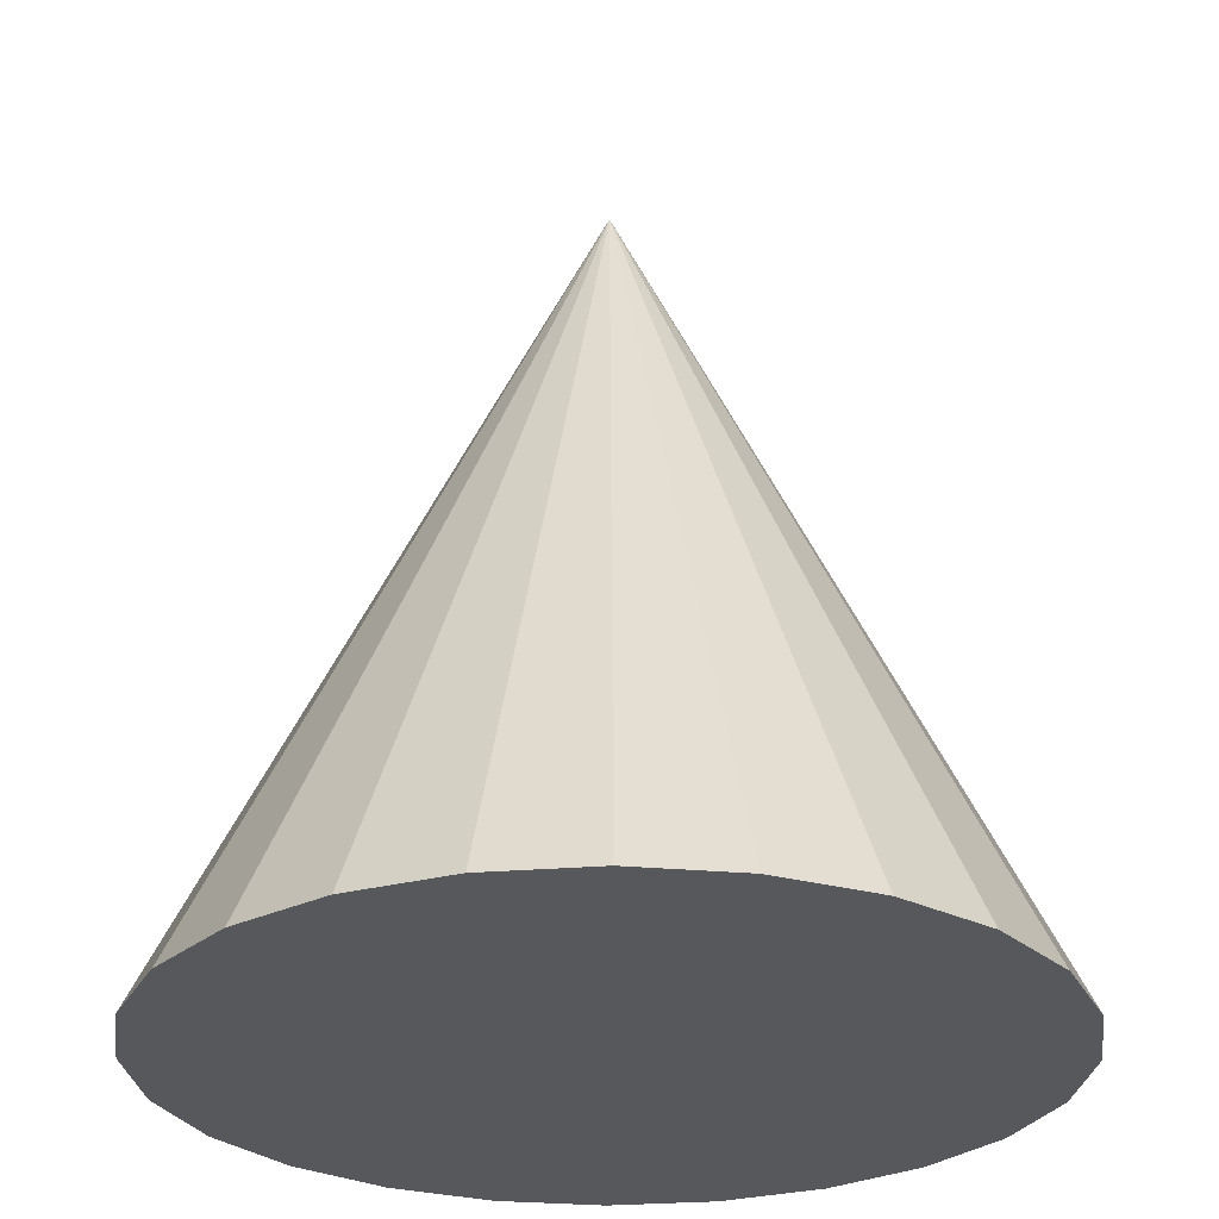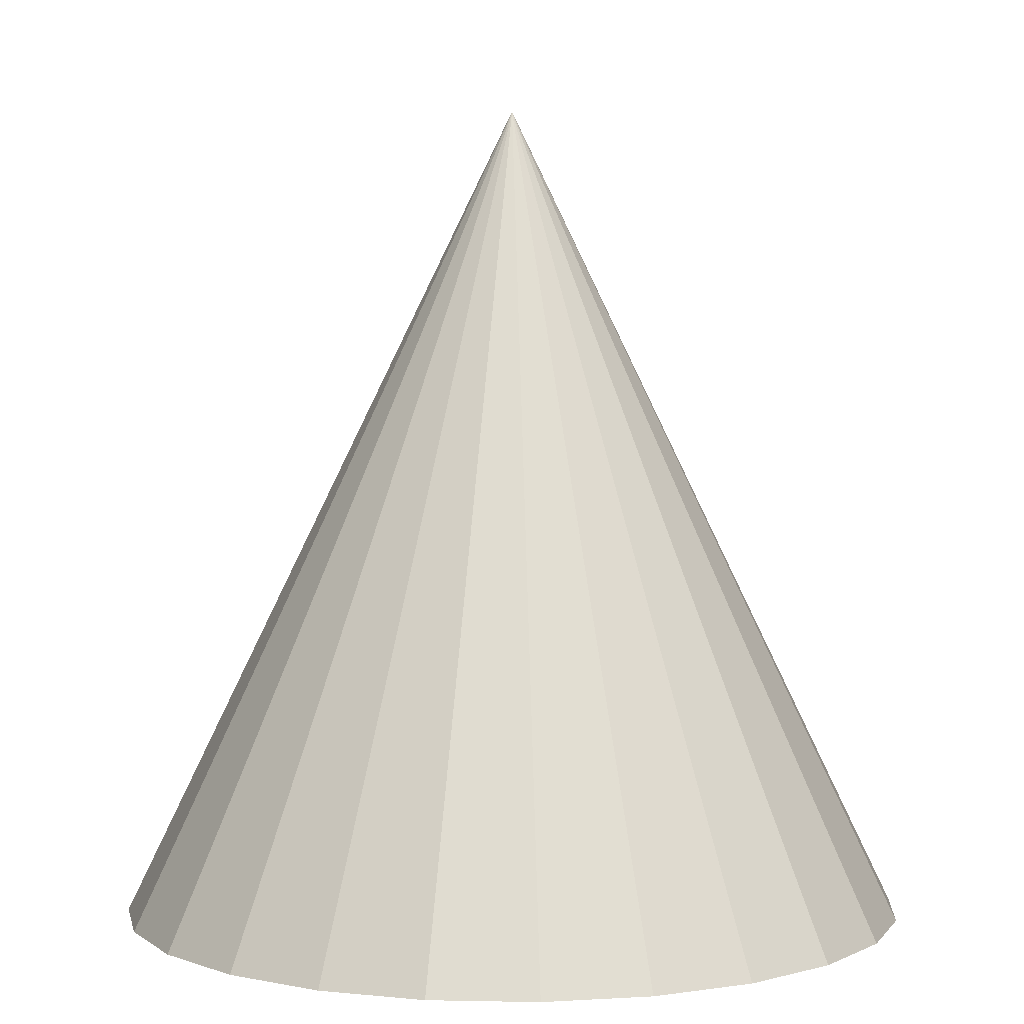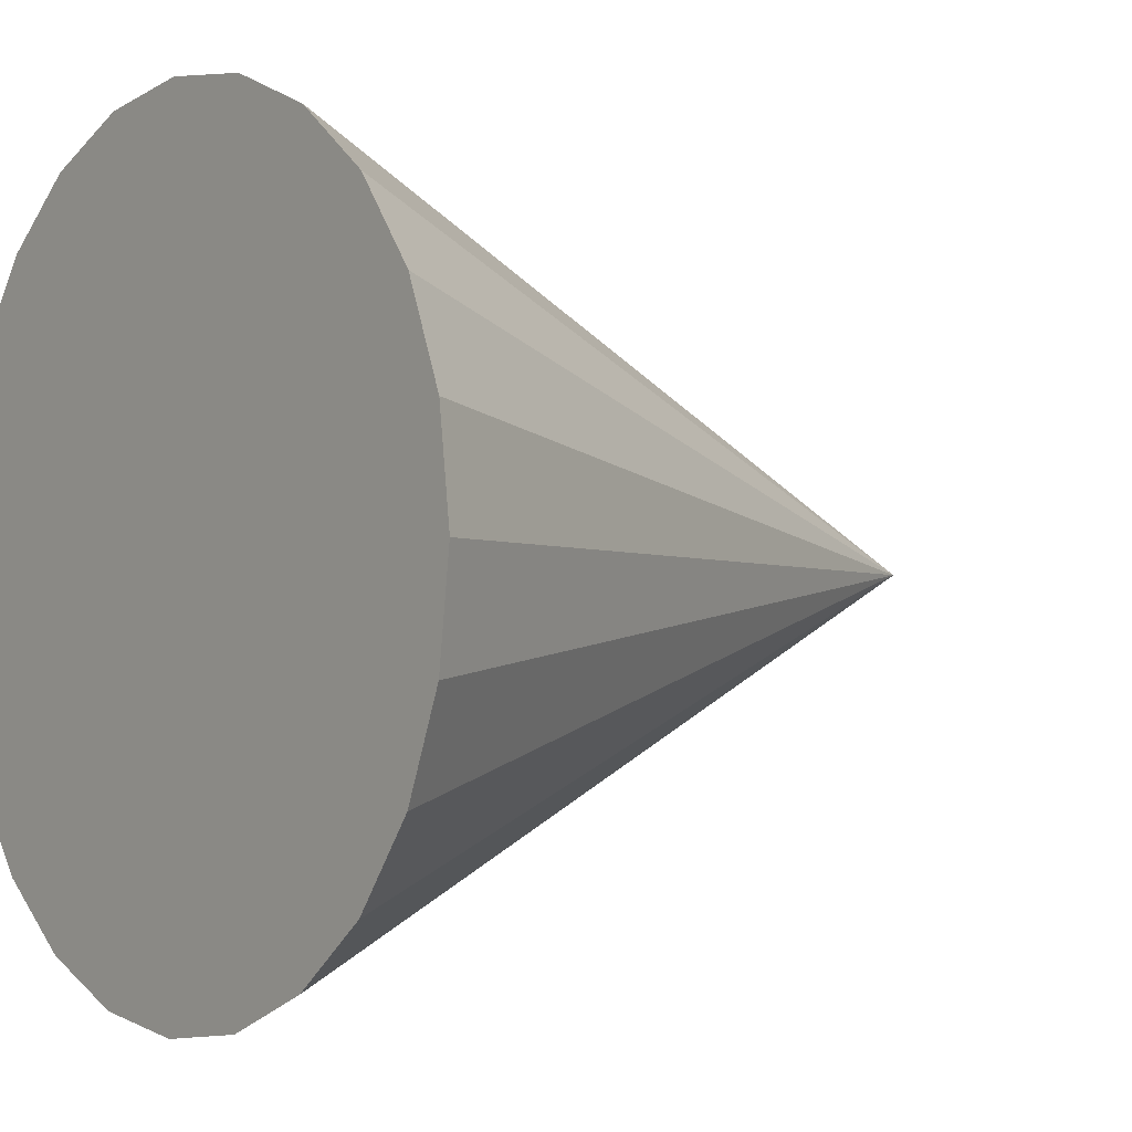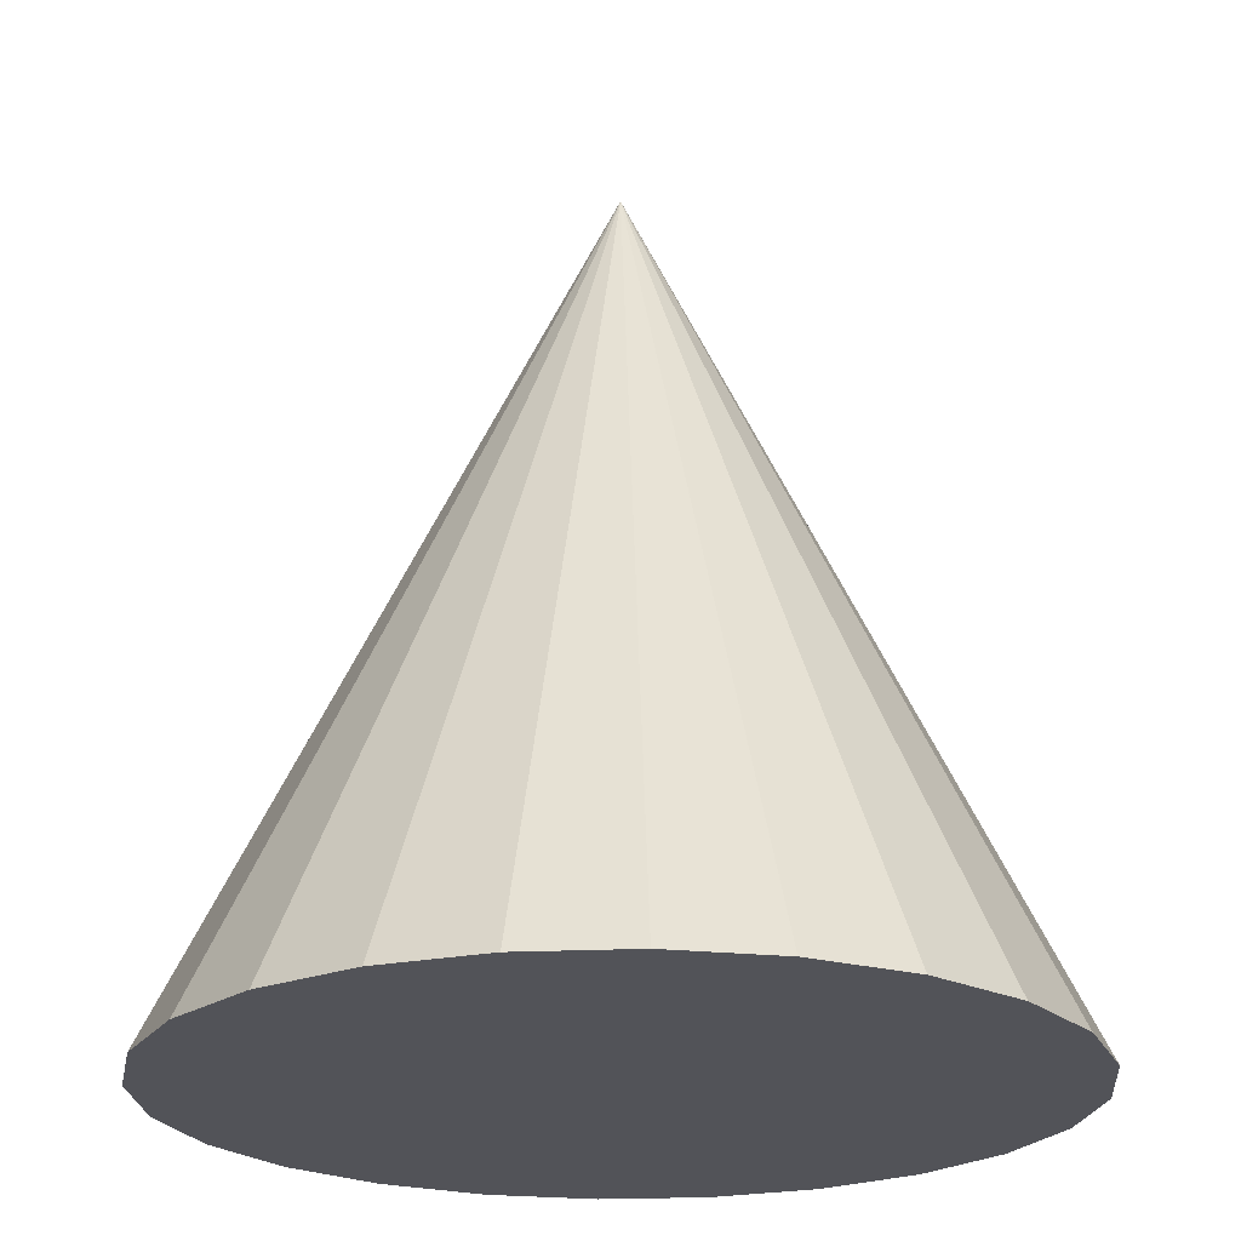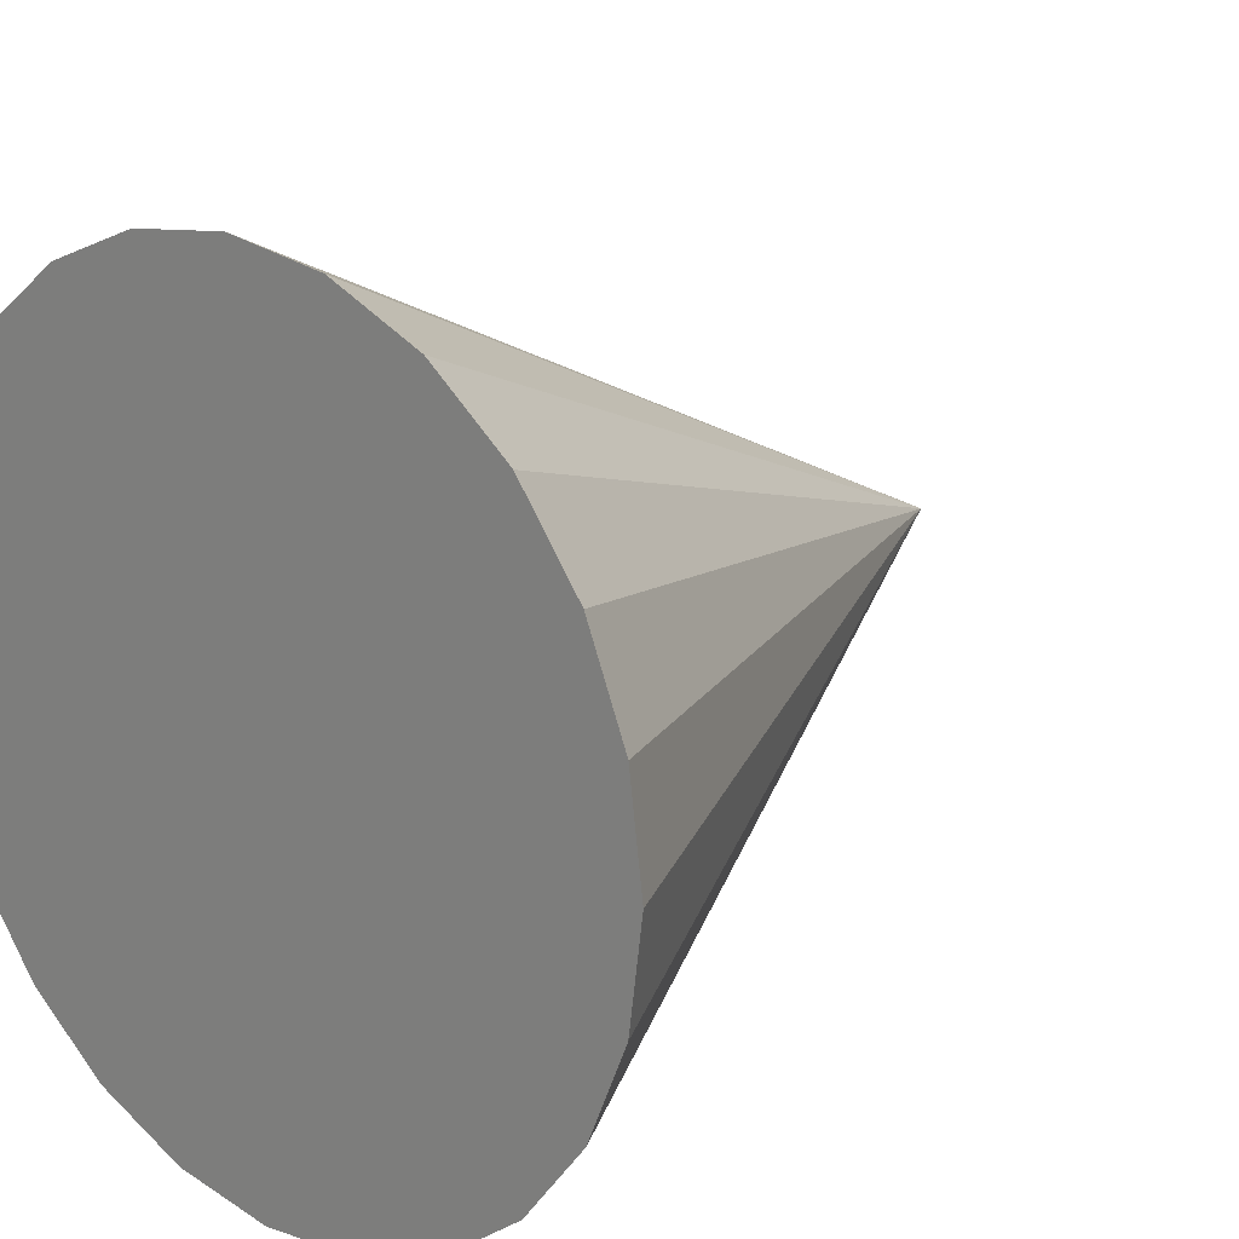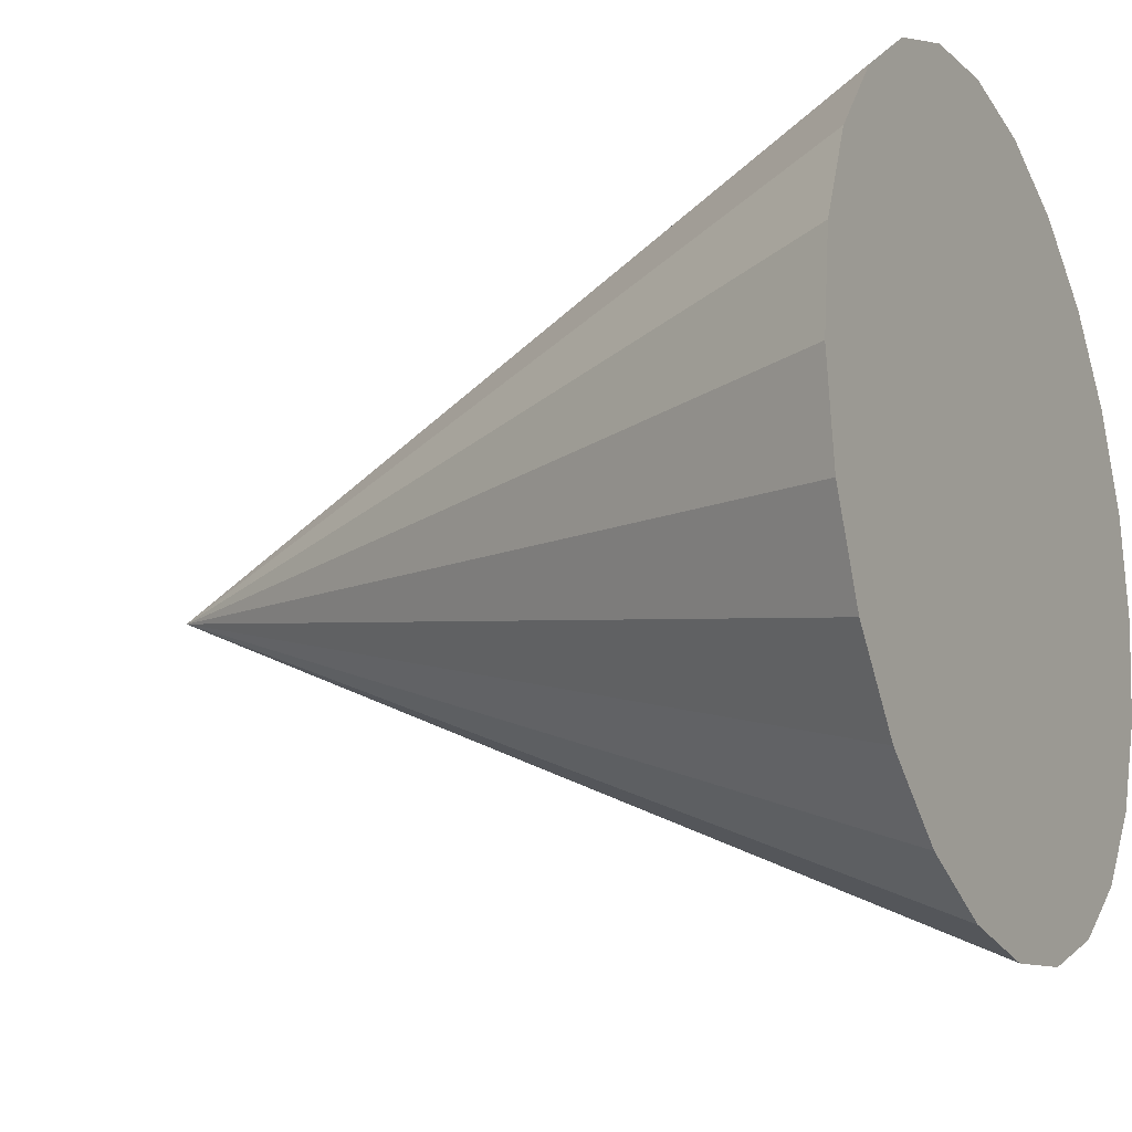
<metadata>
{"format":"obj","ext":"obj","renderer":"f3d","projection":"perspective","resolution":1024,"background":"white","views":[{"elev":-27.8,"azim":74.6,"up":"+Z"},{"elev":4.1,"azim":-138.7,"up":"+Z"},{"elev":-2.1,"azim":-127.5,"up":"+Y"},{"elev":-22.7,"azim":-168.0,"up":"+Z"},{"elev":19.7,"azim":-137.5,"up":"+Y"},{"elev":-18.0,"azim":116.4,"up":"+Y"}]}
</metadata>
<code>
g BG_Cone
v 0.3989 0 0
v 0 0 0.8233
v 0.3853 0.1032 0
v 0.3853 0.1032 0
v 0 0 0.8233
v 0.3454 0.1994 0
v 0.3454 0.1994 0
v 0 0 0.8233
v 0.2821 0.2821 0
v 0.2821 0.2821 0
v 0 0 0.8233
v 0.1994 0.3454 0
v 0.1994 0.3454 0
v 0 0 0.8233
v 0.1032 0.3853 0
v 0.1032 0.3853 0
v 0 0 0.8233
v 3.012e-08 0.3989 0
v 3.012e-08 0.3989 0
v 0 0 0.8233
v -0.1032 0.3853 0
v -0.1032 0.3853 0
v 0 0 0.8233
v -0.1994 0.3454 0
v -0.1994 0.3454 0
v 0 0 0.8233
v -0.2821 0.2821 0
v -0.2821 0.2821 0
v 0 0 0.8233
v -0.3454 0.1994 0
v -0.3454 0.1994 0
v 0 0 0.8233
v -0.3853 0.1032 0
v -0.3853 0.1032 0
v 0 0 0.8233
v -0.3989 1.553e-07 0
v -0.3989 1.553e-07 0
v 0 0 0.8233
v -0.3853 -0.1032 0
v -0.3853 -0.1032 0
v 0 0 0.8233
v -0.3454 -0.1994 0
v -0.3454 -0.1994 0
v 0 0 0.8233
v -0.2821 -0.2821 0
v -0.2821 -0.2821 0
v 0 0 0.8233
v -0.1994 -0.3454 0
v -0.1994 -0.3454 0
v 0 0 0.8233
v -0.1032 -0.3853 0
v -0.1032 -0.3853 0
v 0 0 0.8233
v -1.854e-07 -0.3989 0
v -1.854e-07 -0.3989 0
v 0 0 0.8233
v 0.1032 -0.3853 0
v 0.1032 -0.3853 0
v 0 0 0.8233
v 0.1994 -0.3454 0
v 0.1994 -0.3454 0
v 0 0 0.8233
v 0.2821 -0.2821 0
v 0.2821 -0.2821 0
v 0 0 0.8233
v 0.3454 -0.1994 0
v 0.3454 -0.1994 0
v 0 0 0.8233
v 0.3853 -0.1032 0
v 0.3853 -0.1032 0
v 0 0 0.8233
v 0.3989 0 0
v 0 0 0
v 0.1032 0.3853 0
v 3.012e-08 0.3989 0
v 0.1994 0.3454 0
v 0.2821 0.2821 0
v 0.3454 0.1994 0
v 0.3853 0.1032 0
v 0.3989 0 0
v 0.3853 -0.1032 0
v 0.3454 -0.1994 0
v 0.2821 -0.2821 0
v 0.1994 -0.3454 0
v 0.1032 -0.3853 0
v -1.854e-07 -0.3989 0
v -0.1032 -0.3853 0
v -0.1994 -0.3454 0
v -0.2821 -0.2821 0
v -0.3454 -0.1994 0
v -0.3853 -0.1032 0
v -0.3989 1.553e-07 0
v -0.3853 0.1032 0
v -0.3454 0.1994 0
v -0.2821 0.2821 0
v -0.1994 0.3454 0
v -0.1032 0.3853 0
v 3.012e-08 0.3989 0
g BG_Cone_0
f 3 2 1
f 6 5 4
f 9 8 7
f 12 11 10
f 15 14 13
f 18 17 16
f 21 20 19
f 24 23 22
f 27 26 25
f 30 29 28
f 33 32 31
f 36 35 34
f 39 38 37
f 42 41 40
f 45 44 43
f 48 47 46
f 51 50 49
f 54 53 52
f 57 56 55
f 60 59 58
f 63 62 61
f 66 65 64
f 69 68 67
f 72 71 70
f 75 74 73
f 74 76 73
f 76 77 73
f 77 78 73
f 78 79 73
f 79 80 73
f 80 81 73
f 81 82 73
f 82 83 73
f 83 84 73
f 84 85 73
f 85 86 73
f 86 87 73
f 87 88 73
f 88 89 73
f 89 90 73
f 90 91 73
f 91 92 73
f 92 93 73
f 93 94 73
f 94 95 73
f 95 96 73
f 96 97 73
f 97 98 73

</code>
